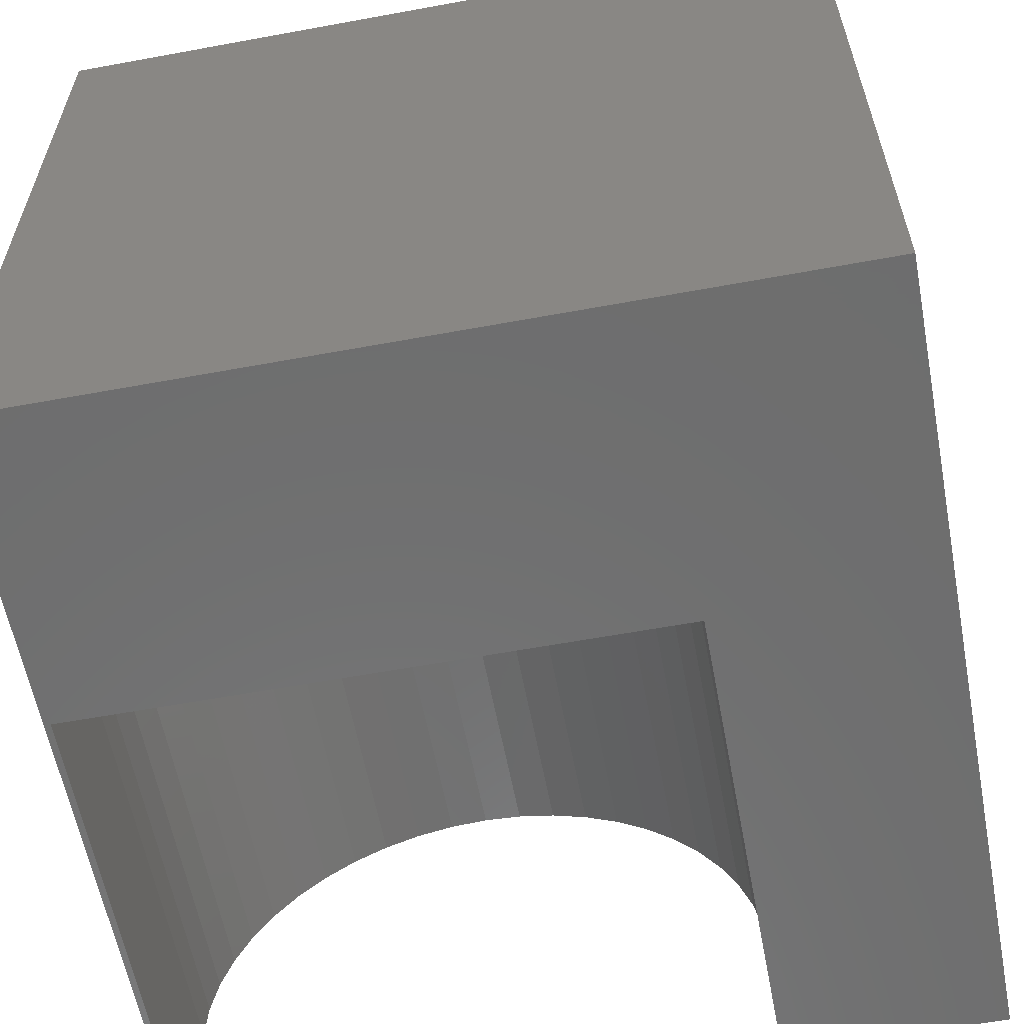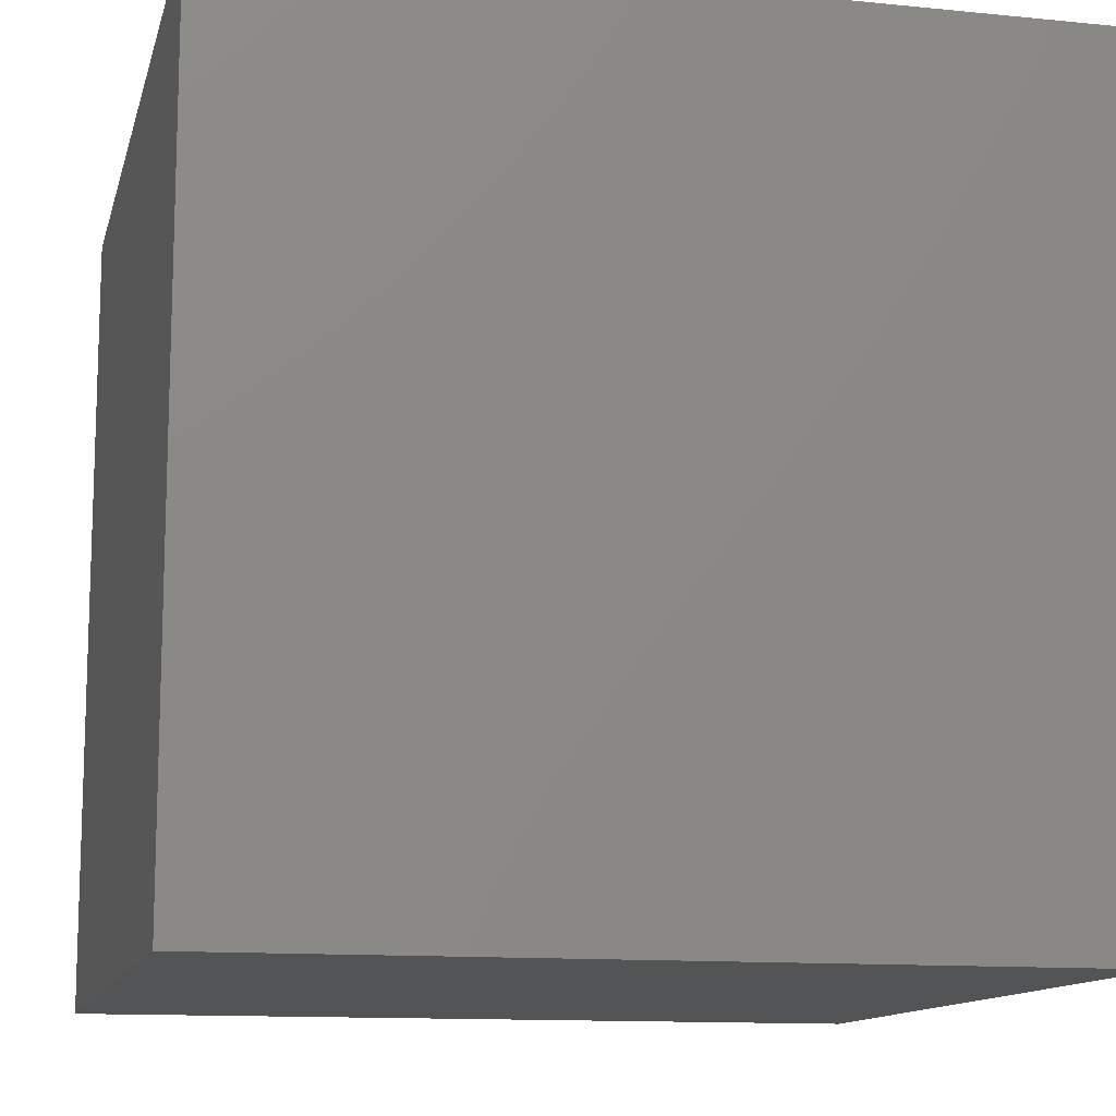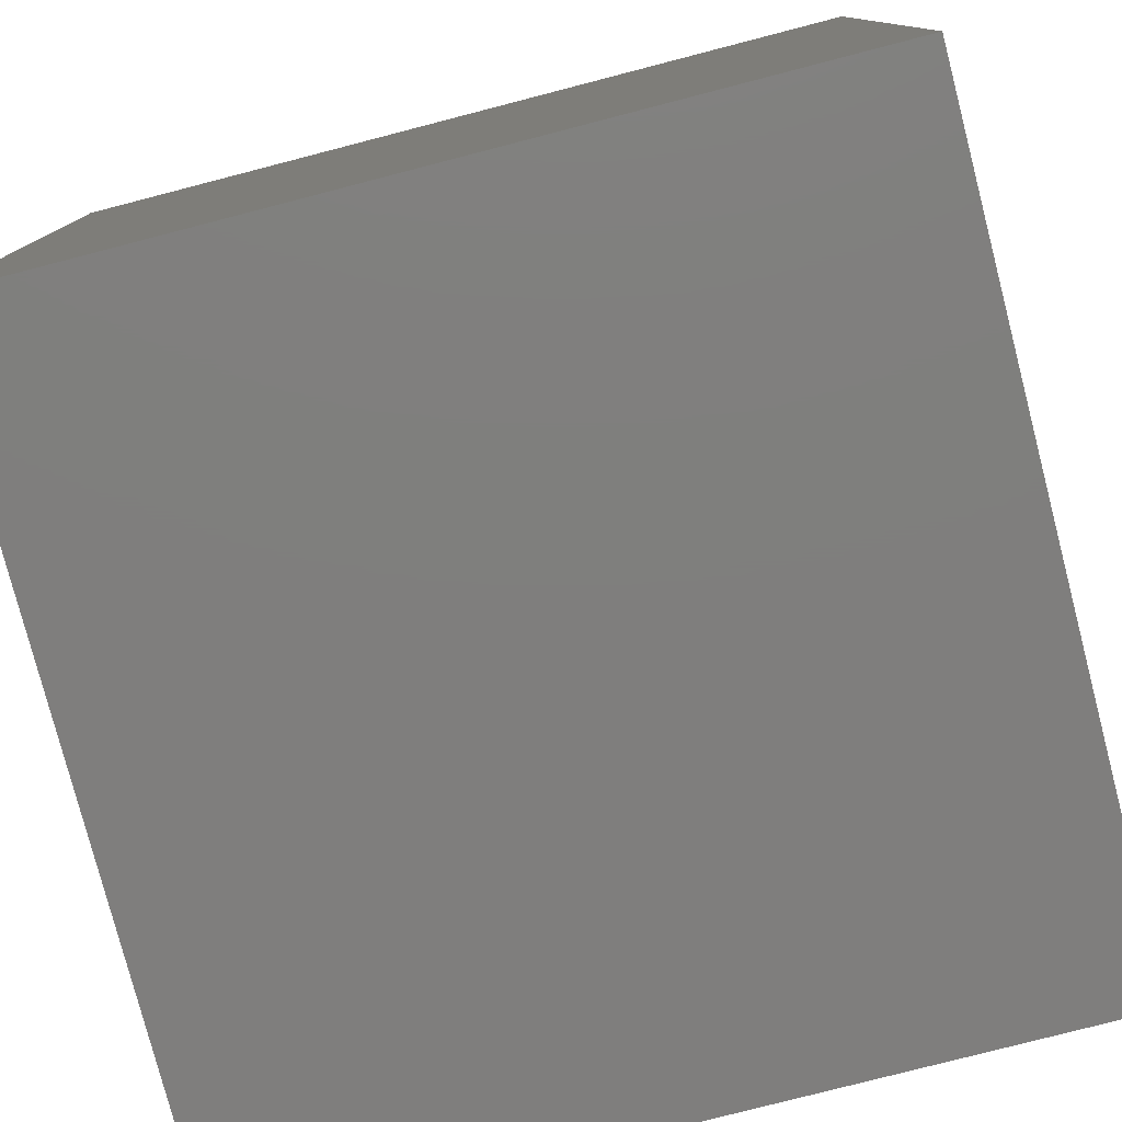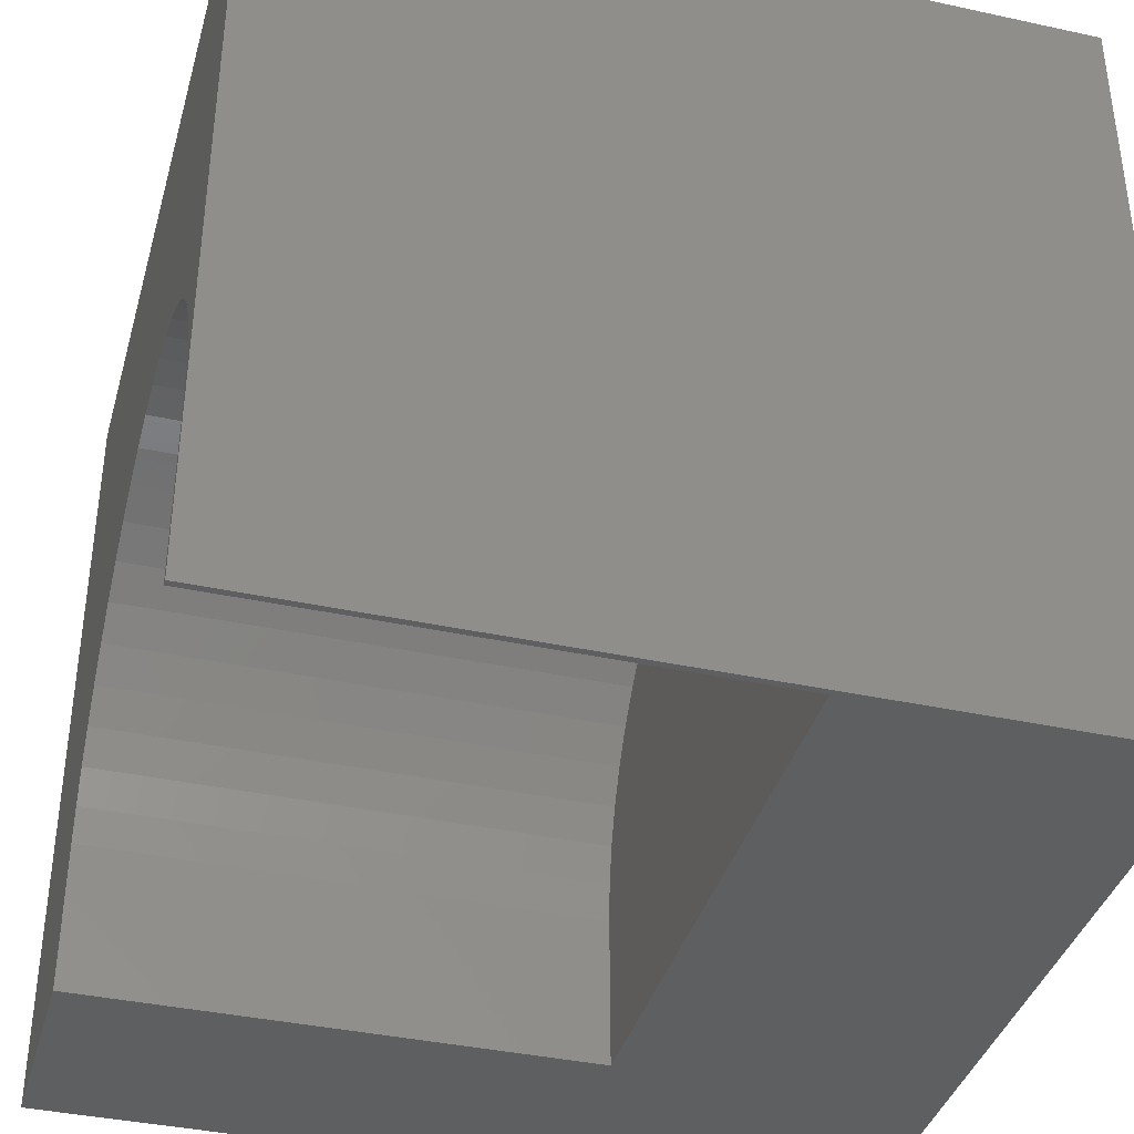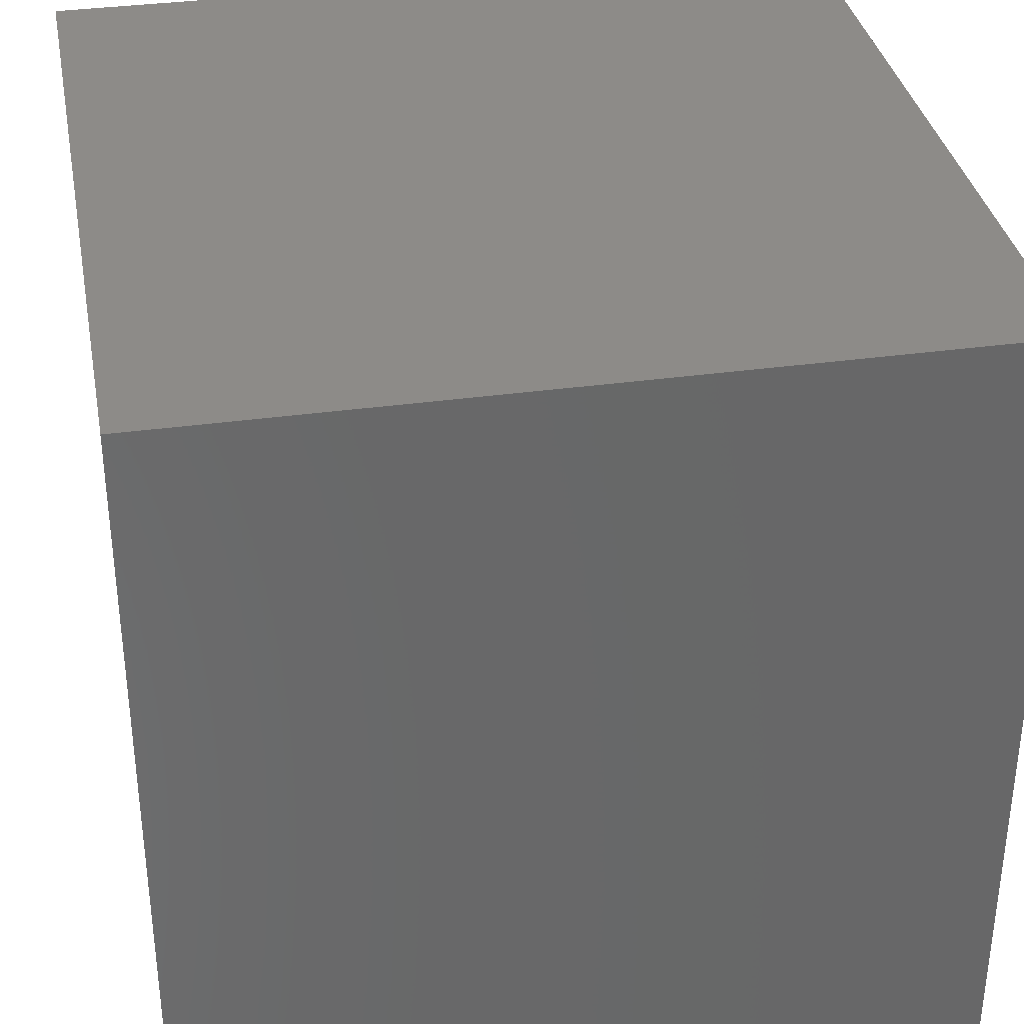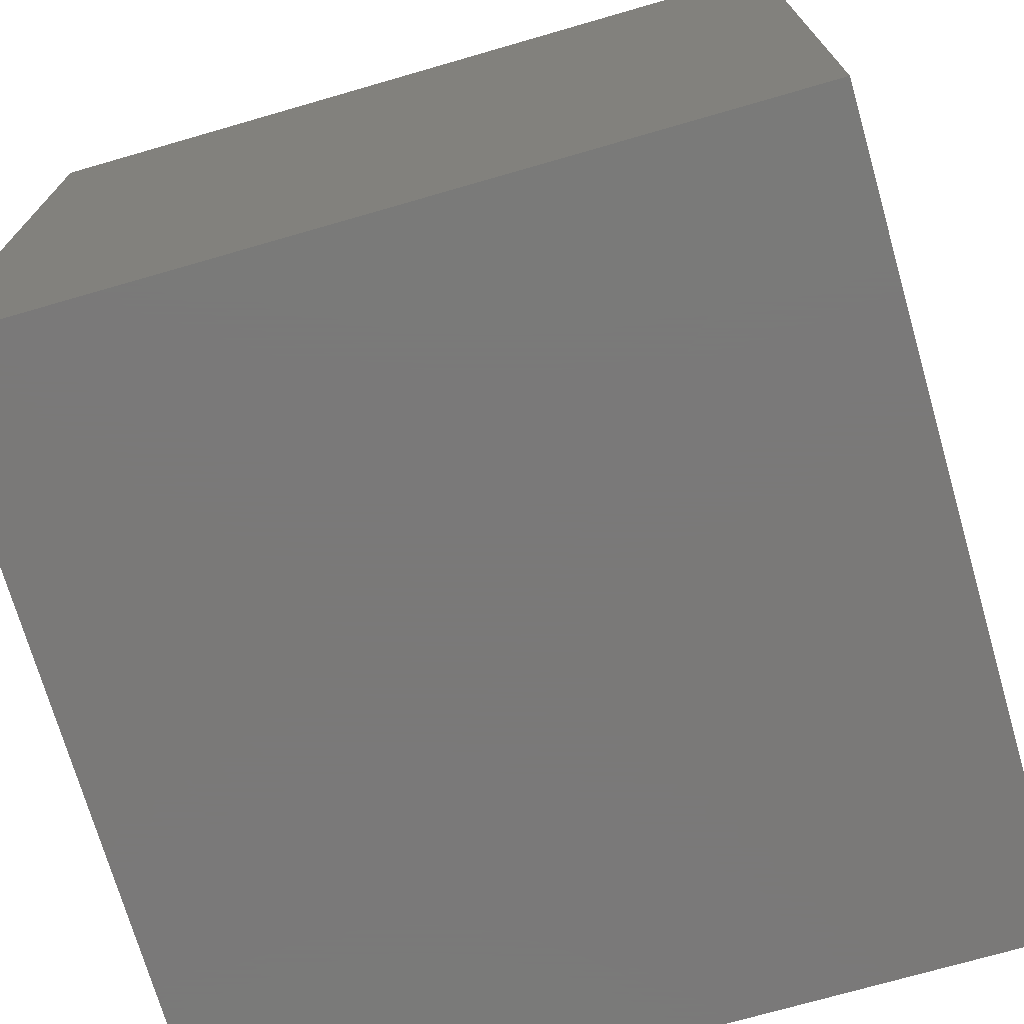
<metadata>
{"format":"stl","ext":"stl","renderer":"f3d","projection":"perspective","resolution":1024,"background":"white","views":[{"elev":-60.0,"azim":-169.3,"up":"+Y"},{"elev":-12.3,"azim":-103.3,"up":"+Z"},{"elev":-78.6,"azim":-165.5,"up":"+Z"},{"elev":-38.3,"azim":74.6,"up":"+Y"},{"elev":35.0,"azim":-100.5,"up":"+Y"},{"elev":-72.6,"azim":106.1,"up":"+Z"}]}
</metadata>
<code>
# stl→obj: 62 verts, 120 faces
v 0 10 10
v 0 10 0
v 0 0 10
v 0 0 0
v 6.78 5.431 10
v 7.244 5.339 10
v 10 10 10
v 7.692 5.187 10
v 8.116 4.978 10
v 9.176 4.048 10
v 9.439 3.655 10
v 9.648 3.231 10
v 9.8 2.783 10
v 8.509 4.715 10
v 8.864 4.404 10
v 9.892 2.32 10
v 9.923 1.848 10
v 10 0 10
v 9.923 0 10
v 2.694 0 10
v 2.694 1.848 10
v 2.725 2.32 10
v 2.817 2.783 10
v 2.969 3.231 10
v 3.178 3.655 10
v 3.441 4.048 10
v 3.753 4.404 10
v 4.108 4.715 10
v 4.501 4.978 10
v 4.925 5.187 10
v 5.373 5.339 10
v 5.837 5.431 10
v 6.309 5.462 10
v 10 10 0
v 10 0 0
v 9.923 0 3.864
v 2.694 0 3.864
v 2.694 1.848 3.864
v 9.923 1.848 3.864
v 9.892 2.32 3.864
v 9.8 2.783 3.864
v 9.648 3.231 3.864
v 9.439 3.655 3.864
v 9.176 4.048 3.864
v 8.864 4.404 3.864
v 8.509 4.715 3.864
v 8.116 4.978 3.864
v 7.692 5.187 3.864
v 7.244 5.339 3.864
v 6.78 5.431 3.864
v 6.309 5.462 3.864
v 5.837 5.431 3.864
v 5.373 5.339 3.864
v 4.925 5.187 3.864
v 4.501 4.978 3.864
v 4.108 4.715 3.864
v 3.753 4.404 3.864
v 3.441 4.048 3.864
v 3.178 3.655 3.864
v 2.969 3.231 3.864
v 2.817 2.783 3.864
v 2.725 2.32 3.864
f 1 2 3
f 3 2 4
f 5 6 7
f 7 6 8
f 7 8 9
f 10 11 7
f 7 11 12
f 7 12 13
f 9 14 7
f 7 14 15
f 7 15 10
f 13 16 7
f 7 16 17
f 7 17 18
f 18 17 19
f 20 21 3
f 3 21 22
f 3 22 1
f 1 22 23
f 1 23 24
f 24 25 1
f 1 25 26
f 1 26 27
f 27 28 1
f 1 28 29
f 1 29 30
f 30 31 1
f 1 31 32
f 1 32 7
f 7 32 33
f 7 33 5
f 34 7 35
f 35 7 18
f 2 34 4
f 4 34 35
f 7 34 1
f 1 34 2
f 18 19 36
f 20 3 37
f 37 3 4
f 37 4 36
f 36 4 35
f 36 35 18
f 37 38 20
f 20 38 21
f 39 17 16
f 39 16 40
f 40 16 13
f 40 13 41
f 41 13 12
f 41 12 42
f 42 12 11
f 42 11 43
f 43 11 10
f 43 10 44
f 44 10 15
f 44 15 45
f 45 15 14
f 45 14 46
f 46 14 9
f 46 9 47
f 47 9 8
f 47 8 48
f 48 8 6
f 48 6 49
f 49 6 5
f 49 5 50
f 50 5 33
f 50 33 51
f 51 33 32
f 51 32 52
f 52 32 31
f 52 31 53
f 53 31 30
f 53 30 54
f 54 30 29
f 54 29 55
f 55 29 28
f 55 28 56
f 56 28 27
f 56 27 57
f 57 27 26
f 57 26 58
f 58 26 25
f 58 25 59
f 59 25 24
f 59 24 60
f 60 24 23
f 60 23 61
f 61 23 22
f 61 22 62
f 62 22 21
f 62 21 38
f 39 36 17
f 17 36 19
f 37 36 38
f 38 36 39
f 38 39 40
f 40 41 38
f 38 41 42
f 38 42 43
f 46 47 38
f 38 47 48
f 38 48 62
f 43 44 38
f 38 44 45
f 38 45 46
f 53 54 55
f 49 50 57
f 57 50 51
f 51 52 57
f 57 52 53
f 57 53 56
f 56 53 55
f 49 57 48
f 48 57 58
f 48 58 59
f 59 60 48
f 48 60 61
f 48 61 62

</code>
